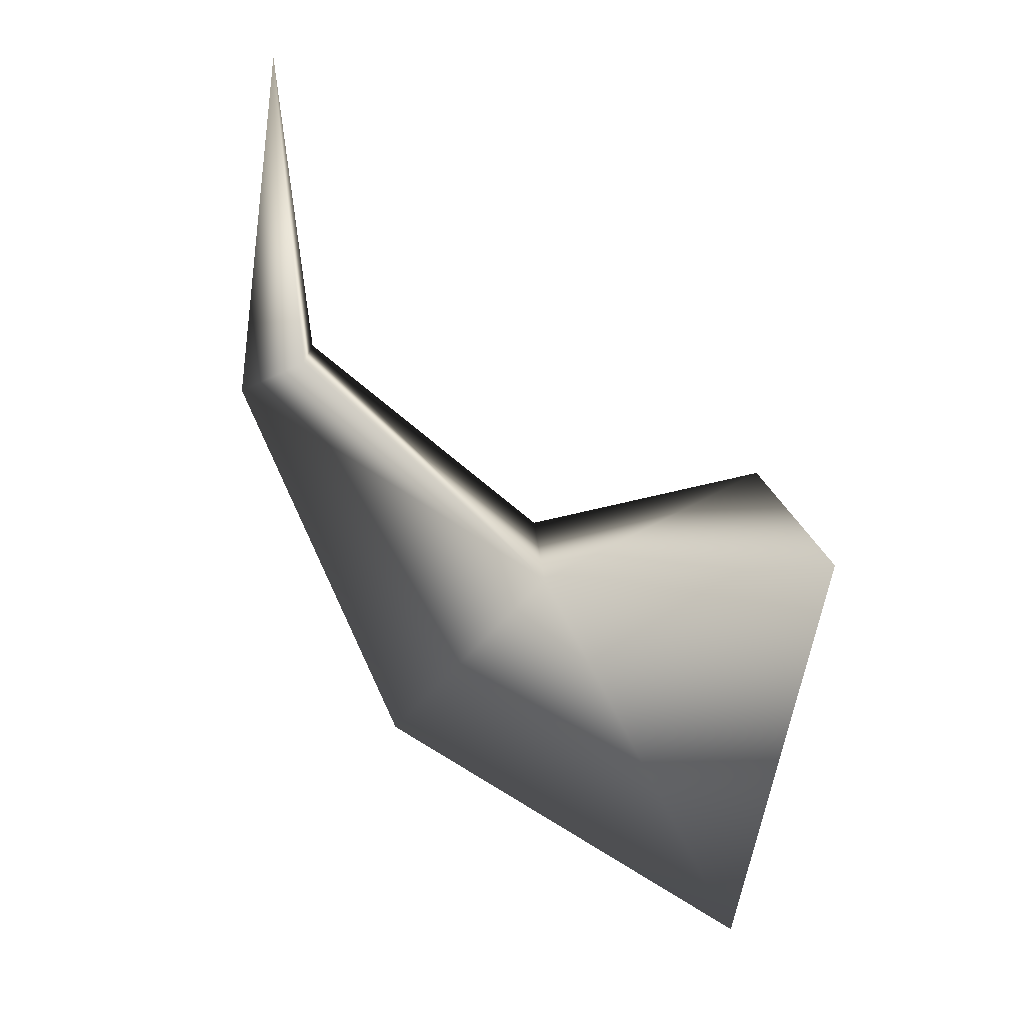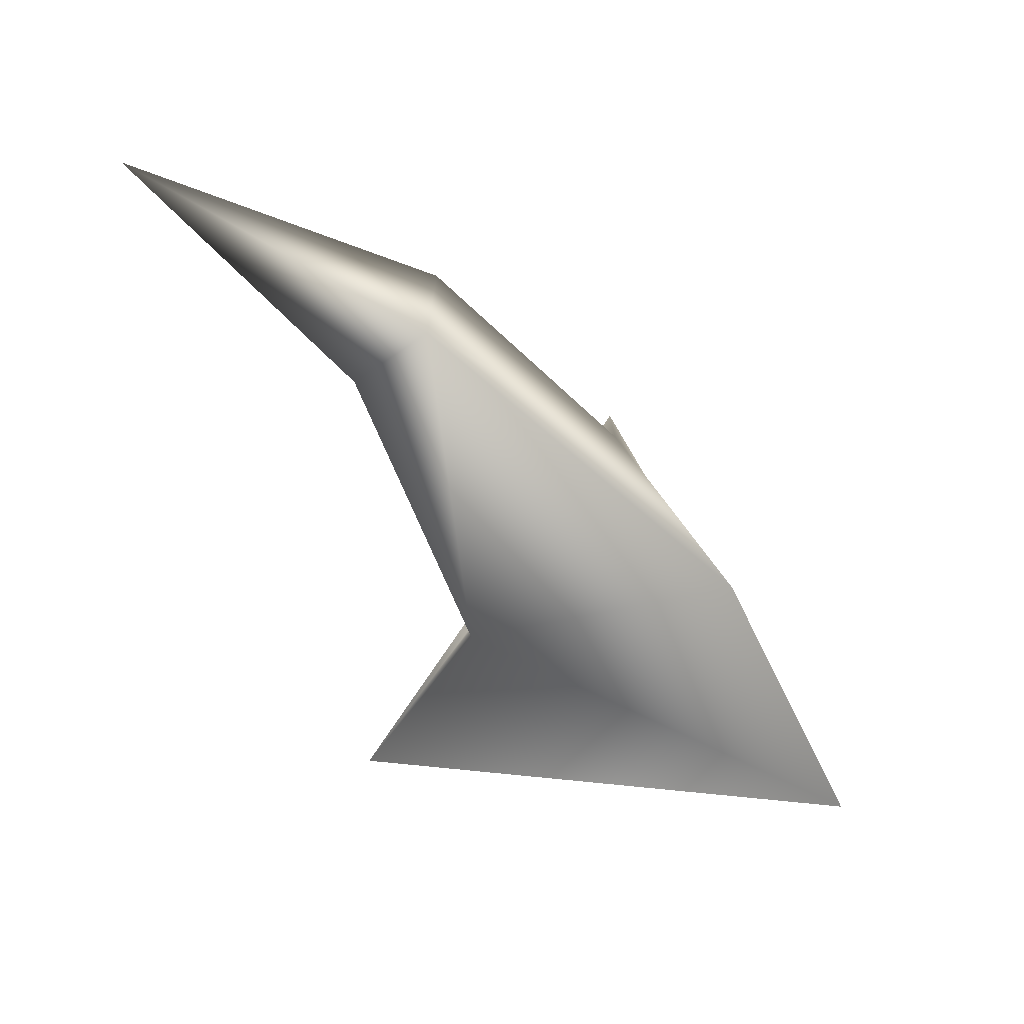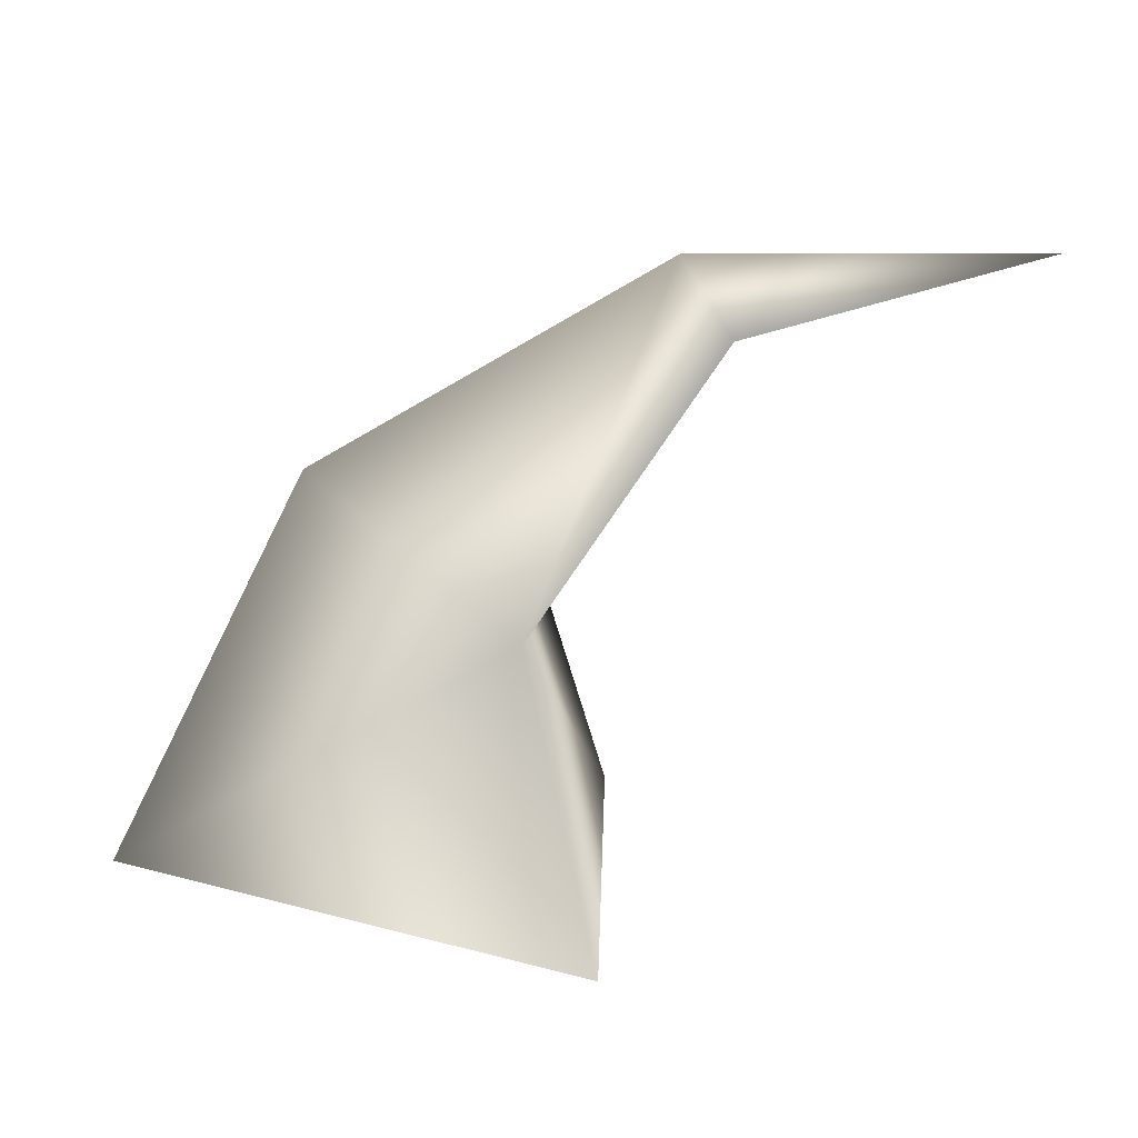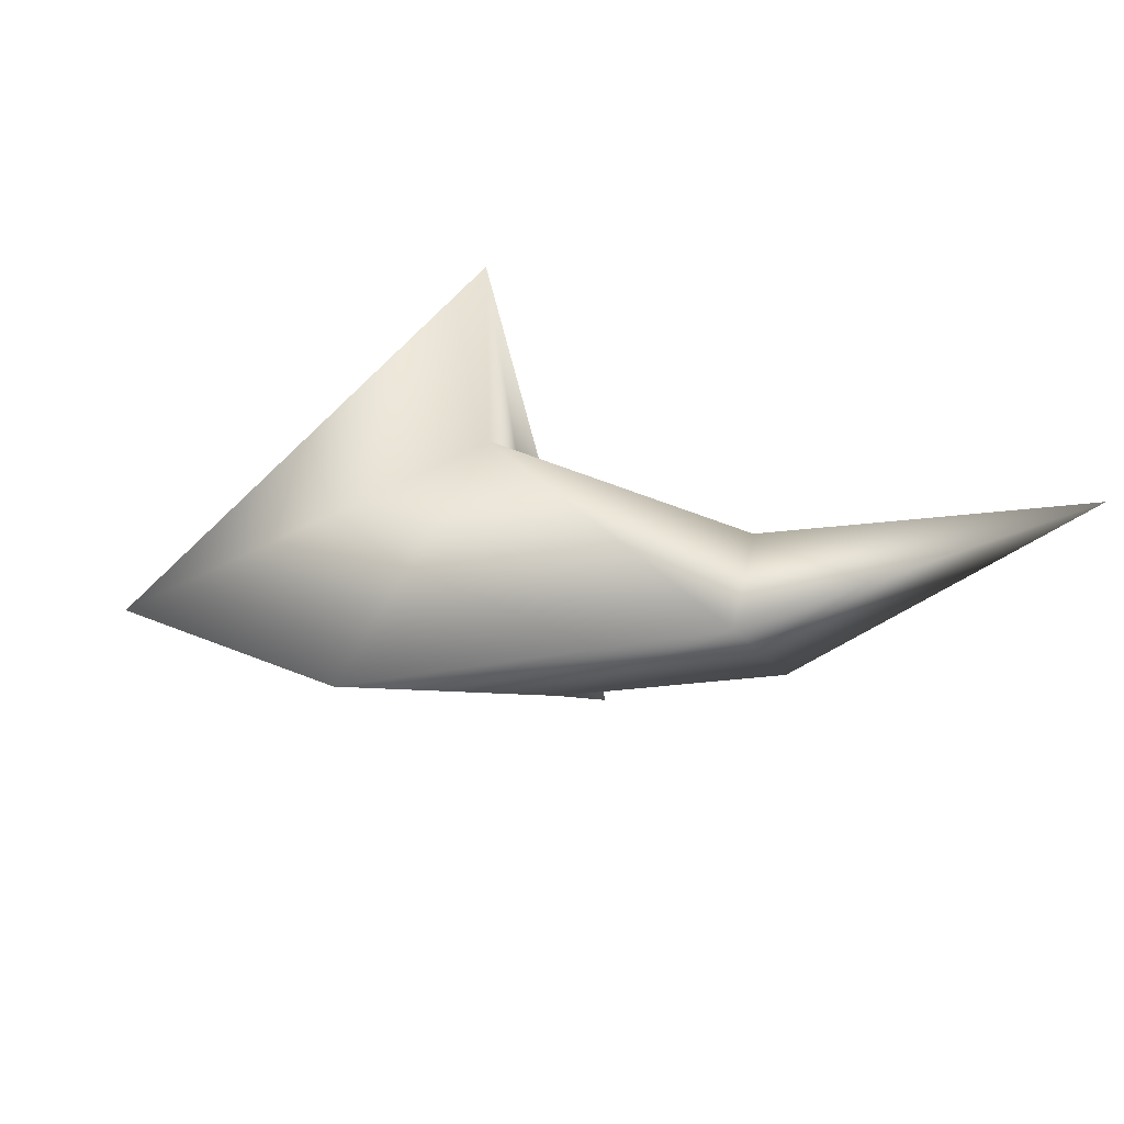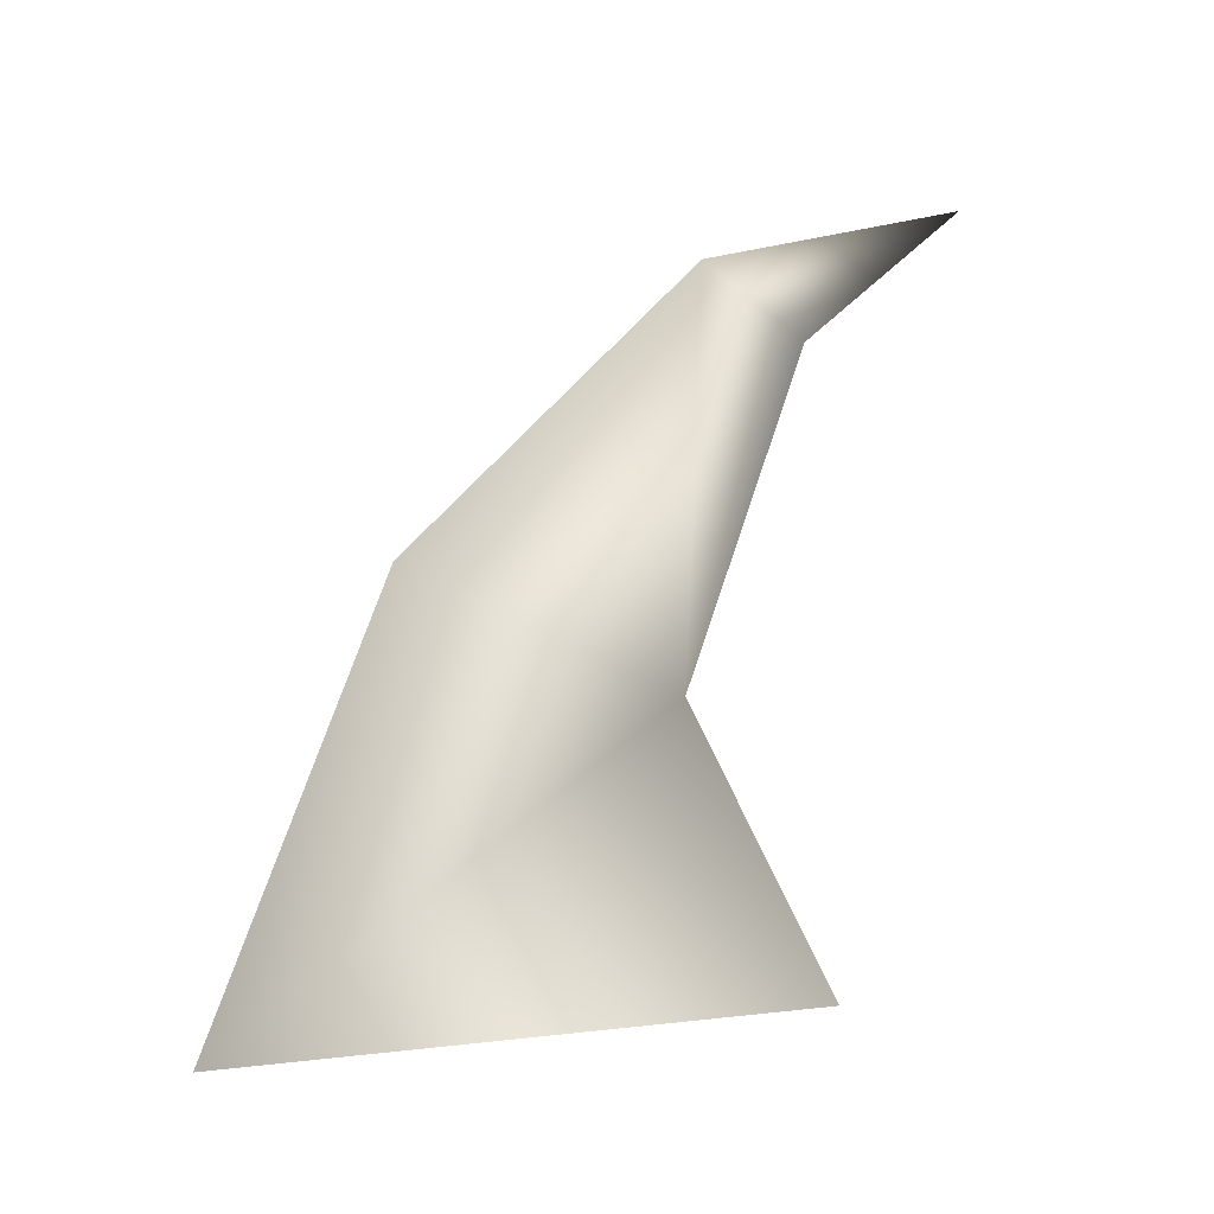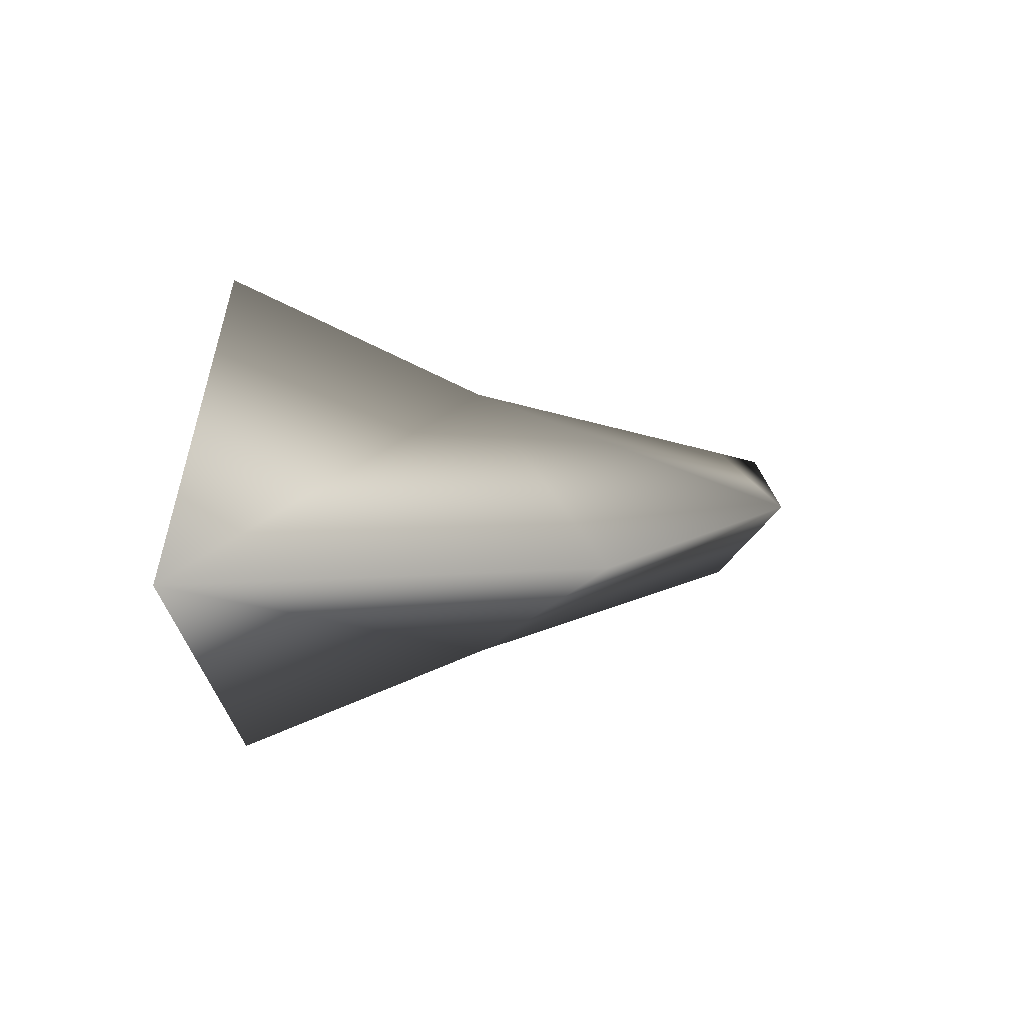
<metadata>
{"format":"obj","ext":"obj","renderer":"f3d","projection":"perspective","resolution":1024,"background":"white","views":[{"elev":-64.2,"azim":-96.8,"up":"+Z"},{"elev":69.0,"azim":48.2,"up":"+Y"},{"elev":15.1,"azim":-163.6,"up":"+Y"},{"elev":15.4,"azim":170.6,"up":"+Z"},{"elev":19.0,"azim":153.9,"up":"+Y"},{"elev":-7.0,"azim":91.7,"up":"+Z"}]}
</metadata>
<code>
o hurricos.014_tex_72.231
v 5.752 0.4358 1.65
v 5.766 0.408 1.648
v 5.729 0.408 1.639
v 5.736 0.4265 1.646
v 5.729 0.4497 1.657
v 5.724 0.4451 1.653
v 5.727 0.4451 1.662
v 5.741 0.4265 1.664
v 5.738 0.408 1.673
v 5.706 0.4497 1.664
f 2 4 1
f 5 4 6
f 5 8 1
f 2 8 9
f 4 9 8
f 4 7 6
f 6 7 10
f 5 6 10
f 5 10 7
f 2 3 4
f 5 1 4
f 5 7 8
f 2 1 8
f 4 3 9
f 4 8 7

</code>
